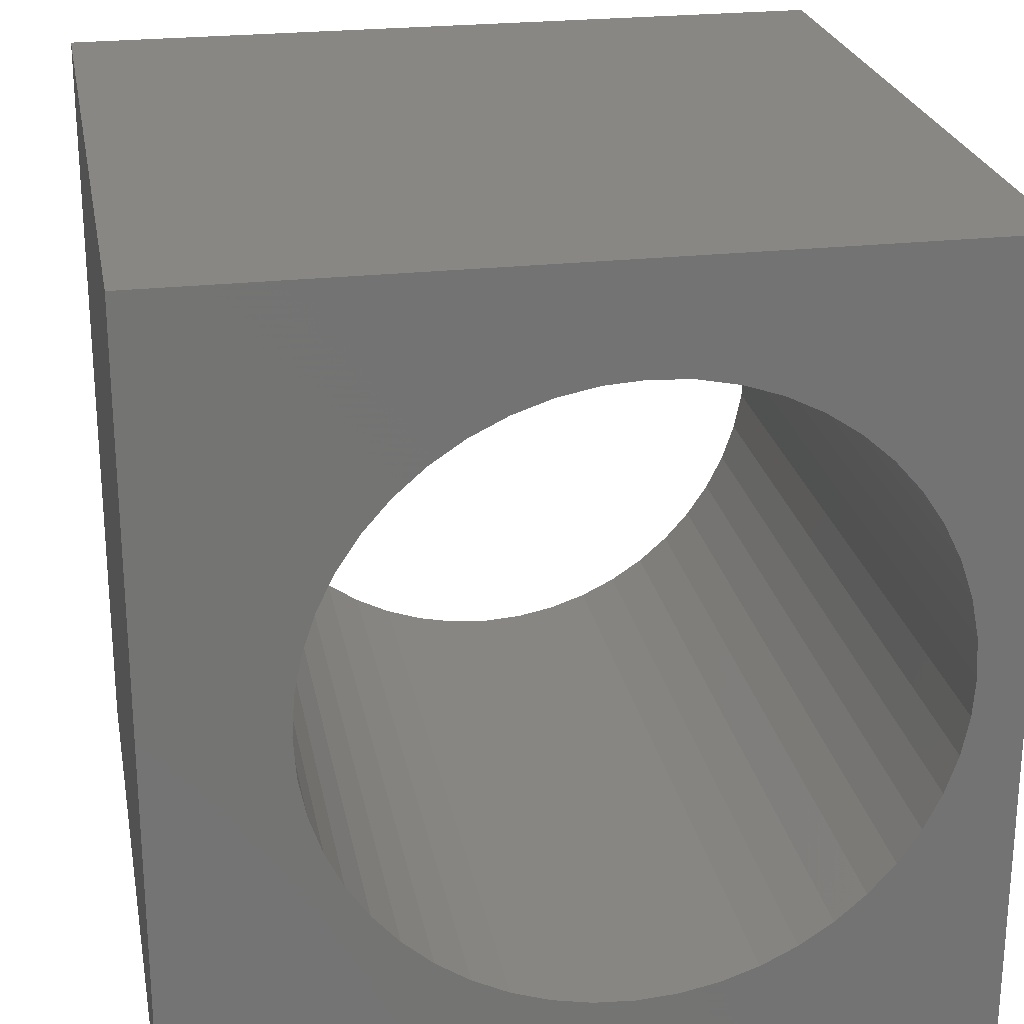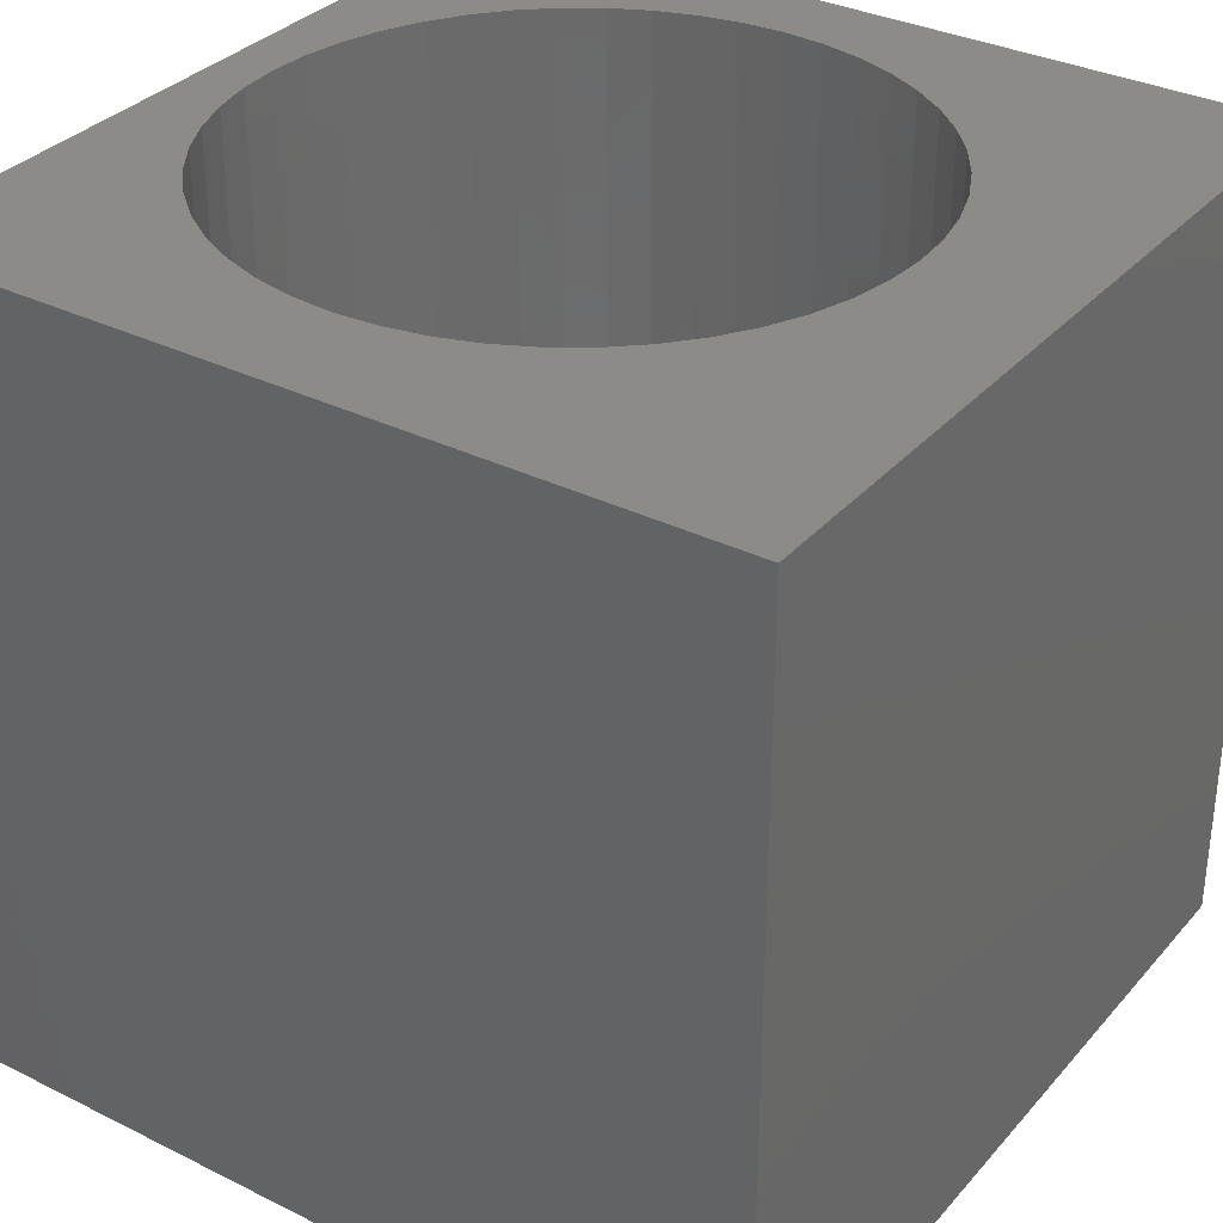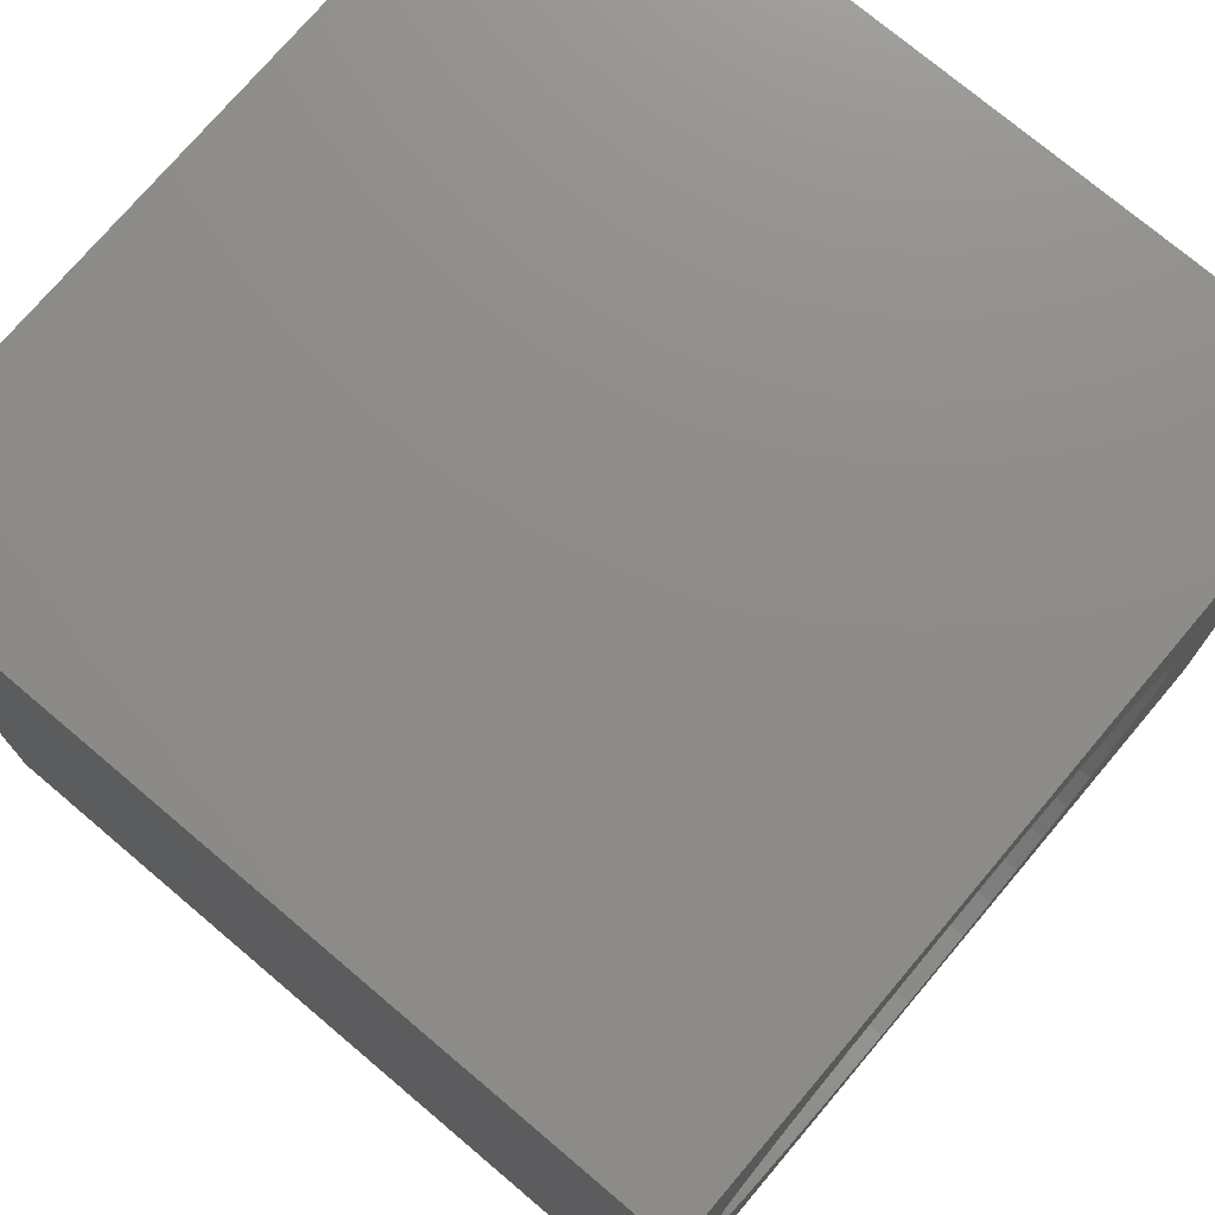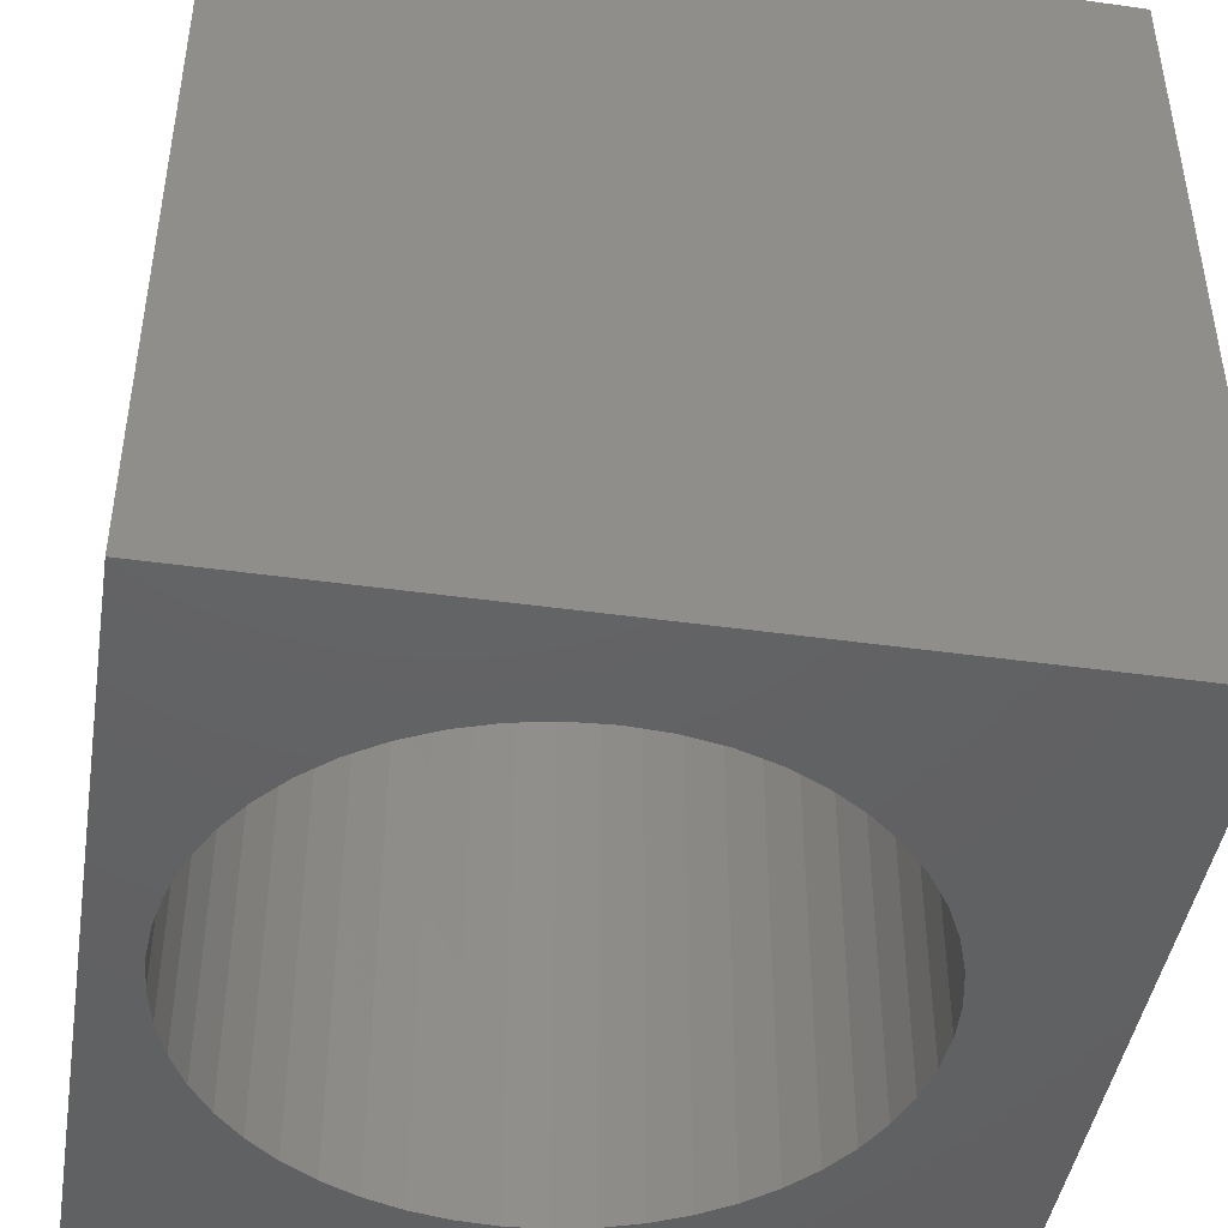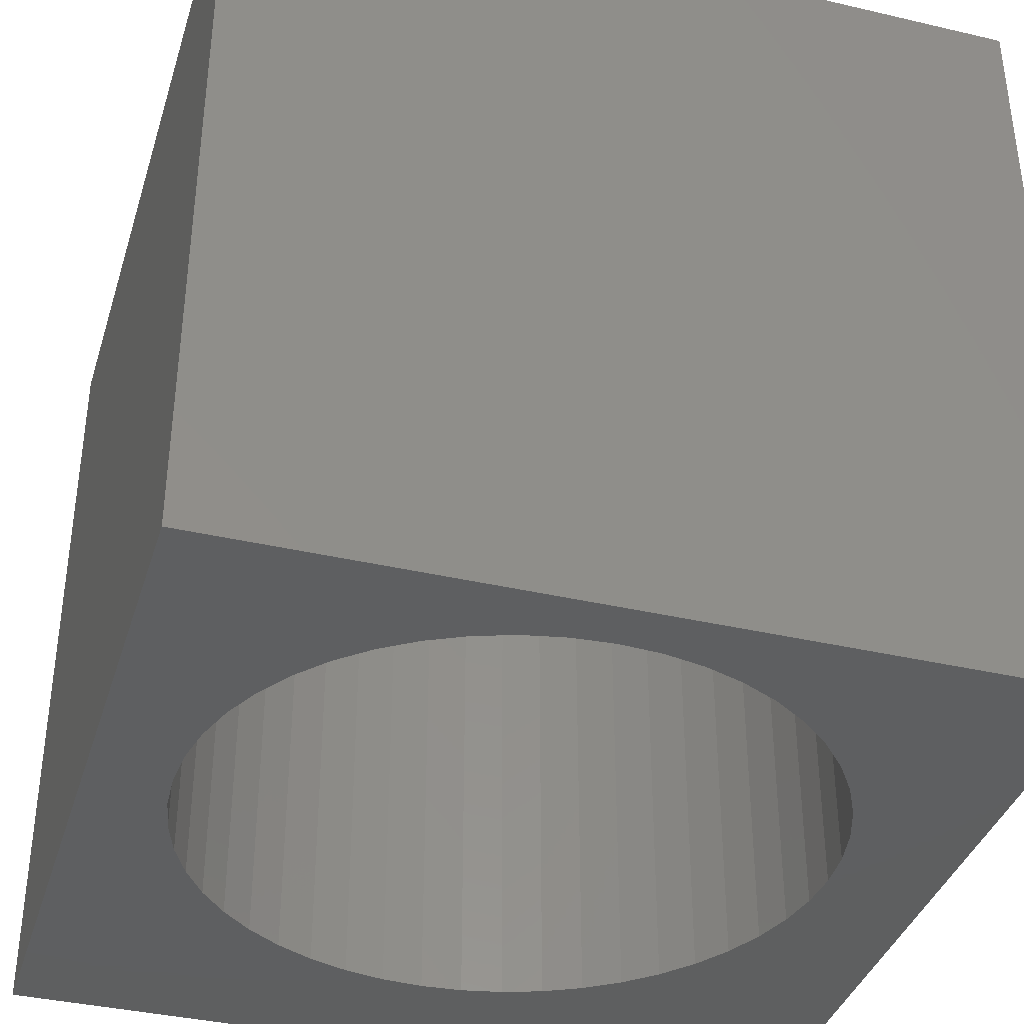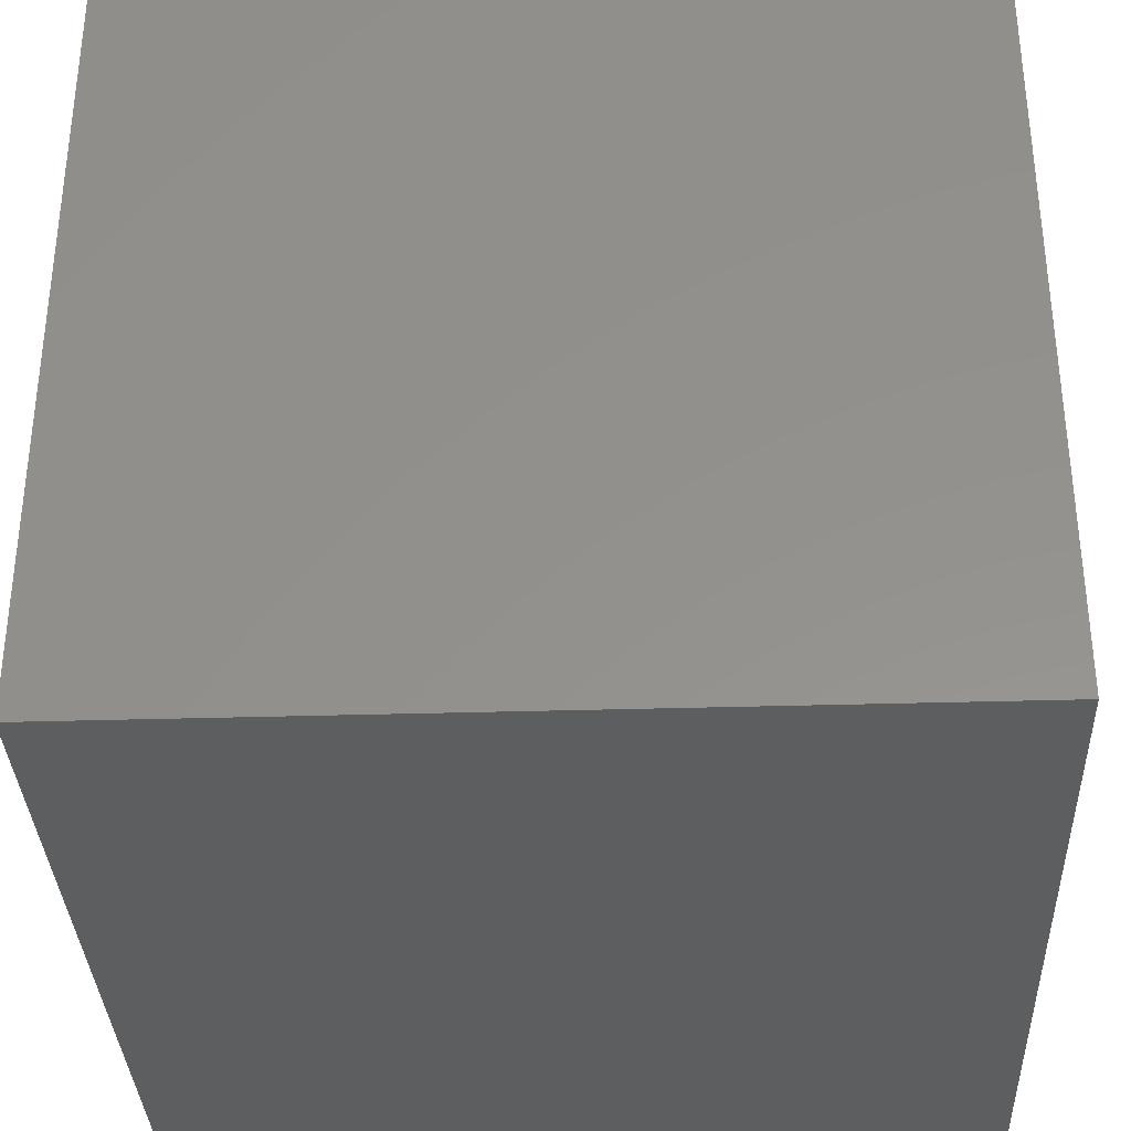
<metadata>
{"format":"stl","ext":"stl","renderer":"f3d","projection":"perspective","resolution":1024,"background":"white","views":[{"elev":24.2,"azim":-10.5,"up":"+Y"},{"elev":33.2,"azim":-145.7,"up":"+Z"},{"elev":74.6,"azim":130.2,"up":"+Y"},{"elev":-44.6,"azim":170.8,"up":"+Z"},{"elev":-37.8,"azim":73.4,"up":"+Z"},{"elev":-34.3,"azim":92.3,"up":"+Y"}]}
</metadata>
<code>
# stl→obj: 104 verts, 208 faces
v 0 10 10
v 0 10 0
v 0 0 10
v 0 0 0
v 9.09 3.345 10
v 8.867 2.892 10
v 10 0 10
v 10 10 10
v 9.35 5.322 10
v 9.383 4.819 10
v 9.252 3.822 10
v 8.587 2.473 10
v 8.254 2.094 10
v 7.875 1.762 10
v 3.183 1.762 10
v 2.804 2.094 10
v 2.472 2.473 10
v 9.35 4.316 10
v 7.456 1.482 10
v 7.004 1.259 10
v 6.527 1.097 10
v 4.532 1.097 10
v 4.055 1.259 10
v 3.602 1.482 10
v 6.527 8.542 10
v 7.004 8.38 10
v 7.456 8.157 10
v 7.875 7.877 10
v 6.032 0.9984 10
v 5.529 0.9654 10
v 5.026 0.9984 10
v 2.192 2.892 10
v 1.969 3.345 10
v 1.807 3.822 10
v 2.472 7.165 10
v 2.804 7.544 10
v 3.183 7.877 10
v 4.532 8.542 10
v 5.026 8.64 10
v 5.529 8.673 10
v 6.032 8.64 10
v 8.254 7.544 10
v 8.587 7.165 10
v 8.867 6.746 10
v 9.09 6.294 10
v 9.252 5.817 10
v 1.807 5.817 10
v 1.969 6.294 10
v 2.192 6.746 10
v 3.602 8.157 10
v 4.055 8.38 10
v 1.708 4.316 10
v 1.675 4.819 10
v 1.708 5.322 10
v 10 10 0
v 10 0 0
v 2.192 2.892 0
v 1.969 3.345 0
v 1.807 3.822 0
v 2.472 2.473 0
v 2.804 2.094 0
v 3.183 1.762 0
v 6.527 1.097 0
v 7.004 1.259 0
v 9.35 5.322 0
v 9.383 4.819 0
v 9.252 5.817 0
v 9.09 6.294 0
v 8.867 6.746 0
v 7.875 7.877 0
v 7.456 8.157 0
v 7.004 8.38 0
v 6.527 8.542 0
v 8.254 2.094 0
v 8.587 2.473 0
v 8.867 2.892 0
v 9.09 3.345 0
v 8.587 7.165 0
v 8.254 7.544 0
v 3.602 1.482 0
v 4.055 1.259 0
v 4.532 1.097 0
v 5.026 0.9984 0
v 5.529 0.9654 0
v 6.032 0.9984 0
v 7.456 1.482 0
v 7.875 1.762 0
v 9.252 3.822 0
v 9.35 4.316 0
v 5.026 8.64 0
v 5.529 8.673 0
v 6.032 8.64 0
v 4.532 8.542 0
v 4.055 8.38 0
v 3.602 8.157 0
v 3.183 7.877 0
v 2.804 7.544 0
v 2.472 7.165 0
v 2.192 6.746 0
v 1.969 6.294 0
v 1.807 5.817 0
v 1.708 5.322 0
v 1.675 4.819 0
v 1.708 4.316 0
f 1 2 3
f 3 2 4
f 5 6 7
f 8 9 10
f 5 7 11
f 6 12 7
f 7 12 13
f 7 13 14
f 15 16 3
f 3 16 17
f 8 10 7
f 7 10 18
f 7 18 11
f 14 19 7
f 7 19 20
f 7 20 21
f 22 23 3
f 3 23 24
f 3 24 15
f 25 26 8
f 8 26 27
f 8 27 28
f 21 29 7
f 7 29 30
f 7 30 3
f 3 30 31
f 3 31 22
f 17 32 3
f 3 32 33
f 3 33 34
f 35 36 1
f 1 36 37
f 38 39 1
f 1 39 40
f 1 40 8
f 8 40 41
f 8 41 25
f 28 42 8
f 8 42 43
f 8 43 44
f 44 45 8
f 8 45 46
f 8 46 9
f 47 48 1
f 1 48 49
f 1 49 35
f 37 50 1
f 1 50 51
f 1 51 38
f 34 52 3
f 3 52 53
f 3 53 1
f 1 53 54
f 1 54 47
f 55 8 56
f 56 8 7
f 57 4 58
f 58 4 59
f 57 60 4
f 4 60 61
f 4 61 62
f 63 64 56
f 65 55 66
f 66 55 56
f 65 67 55
f 55 67 68
f 55 68 69
f 70 71 55
f 55 71 72
f 55 72 73
f 74 75 56
f 56 75 76
f 56 76 77
f 69 78 55
f 55 78 79
f 55 79 70
f 62 80 4
f 4 80 81
f 4 81 82
f 82 83 4
f 4 83 84
f 4 84 56
f 56 84 85
f 56 85 63
f 64 86 56
f 56 86 87
f 56 87 74
f 77 88 56
f 56 88 89
f 56 89 66
f 90 2 91
f 91 2 55
f 91 55 92
f 92 55 73
f 90 93 2
f 2 93 94
f 2 94 95
f 95 96 2
f 2 96 97
f 2 97 98
f 98 99 2
f 2 99 100
f 2 100 101
f 101 102 2
f 2 102 103
f 2 103 4
f 4 103 104
f 4 104 59
f 8 55 1
f 1 55 2
f 56 7 4
f 4 7 3
f 89 10 66
f 66 10 9
f 66 9 65
f 65 9 46
f 65 46 67
f 67 46 45
f 67 45 68
f 68 45 44
f 68 44 69
f 69 44 43
f 69 43 78
f 78 43 42
f 78 42 79
f 79 42 28
f 79 28 70
f 70 28 27
f 70 27 71
f 71 27 26
f 71 26 72
f 72 26 25
f 72 25 73
f 73 25 41
f 73 41 92
f 92 41 40
f 92 40 91
f 91 40 39
f 91 39 90
f 90 39 38
f 90 38 93
f 93 38 51
f 93 51 94
f 94 51 50
f 94 50 95
f 95 50 37
f 95 37 96
f 96 37 36
f 96 36 97
f 97 36 35
f 97 35 98
f 98 35 49
f 98 49 99
f 99 49 48
f 99 48 100
f 100 48 47
f 100 47 101
f 101 47 54
f 101 54 102
f 102 54 53
f 102 53 103
f 103 53 52
f 103 52 104
f 104 52 34
f 104 34 59
f 59 34 33
f 59 33 58
f 58 33 32
f 58 32 57
f 57 32 17
f 57 17 60
f 60 17 16
f 60 16 61
f 61 16 15
f 61 15 62
f 62 15 24
f 62 24 80
f 80 24 23
f 80 23 81
f 81 23 22
f 81 22 82
f 82 22 31
f 82 31 83
f 83 31 30
f 83 30 84
f 84 30 29
f 84 29 85
f 85 29 21
f 85 21 63
f 63 21 20
f 63 20 64
f 64 20 19
f 64 19 86
f 86 19 14
f 86 14 87
f 87 14 13
f 87 13 74
f 74 13 12
f 74 12 75
f 75 12 6
f 75 6 76
f 76 6 5
f 76 5 77
f 77 5 11
f 77 11 88
f 88 11 18
f 88 18 89
f 89 18 10

</code>
